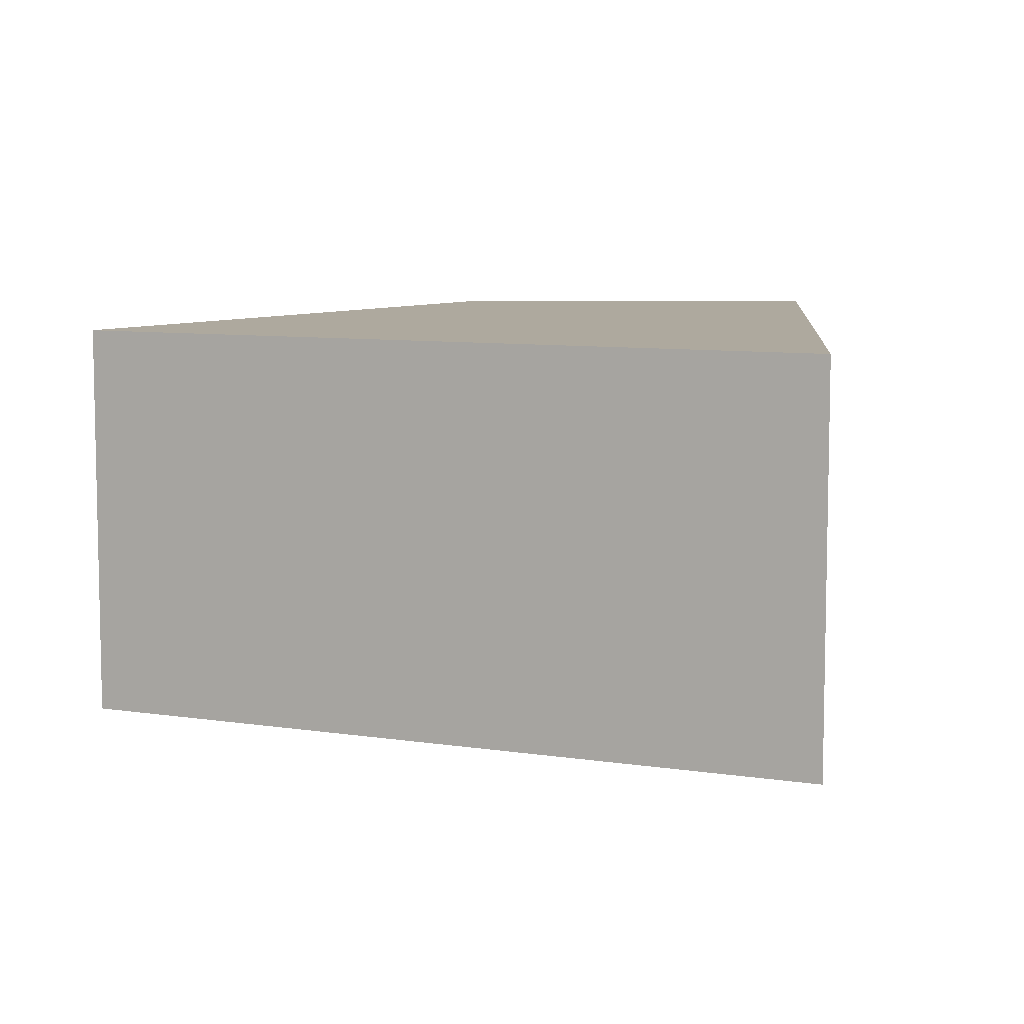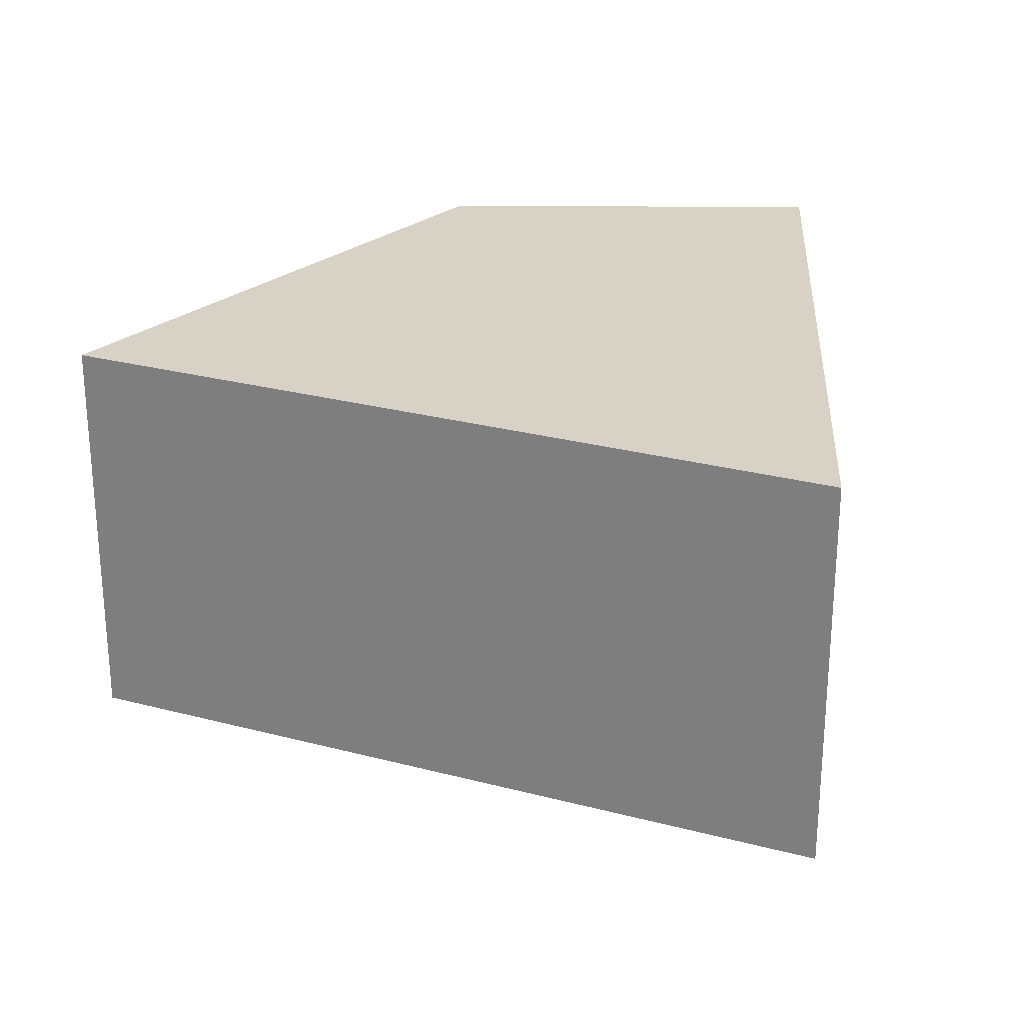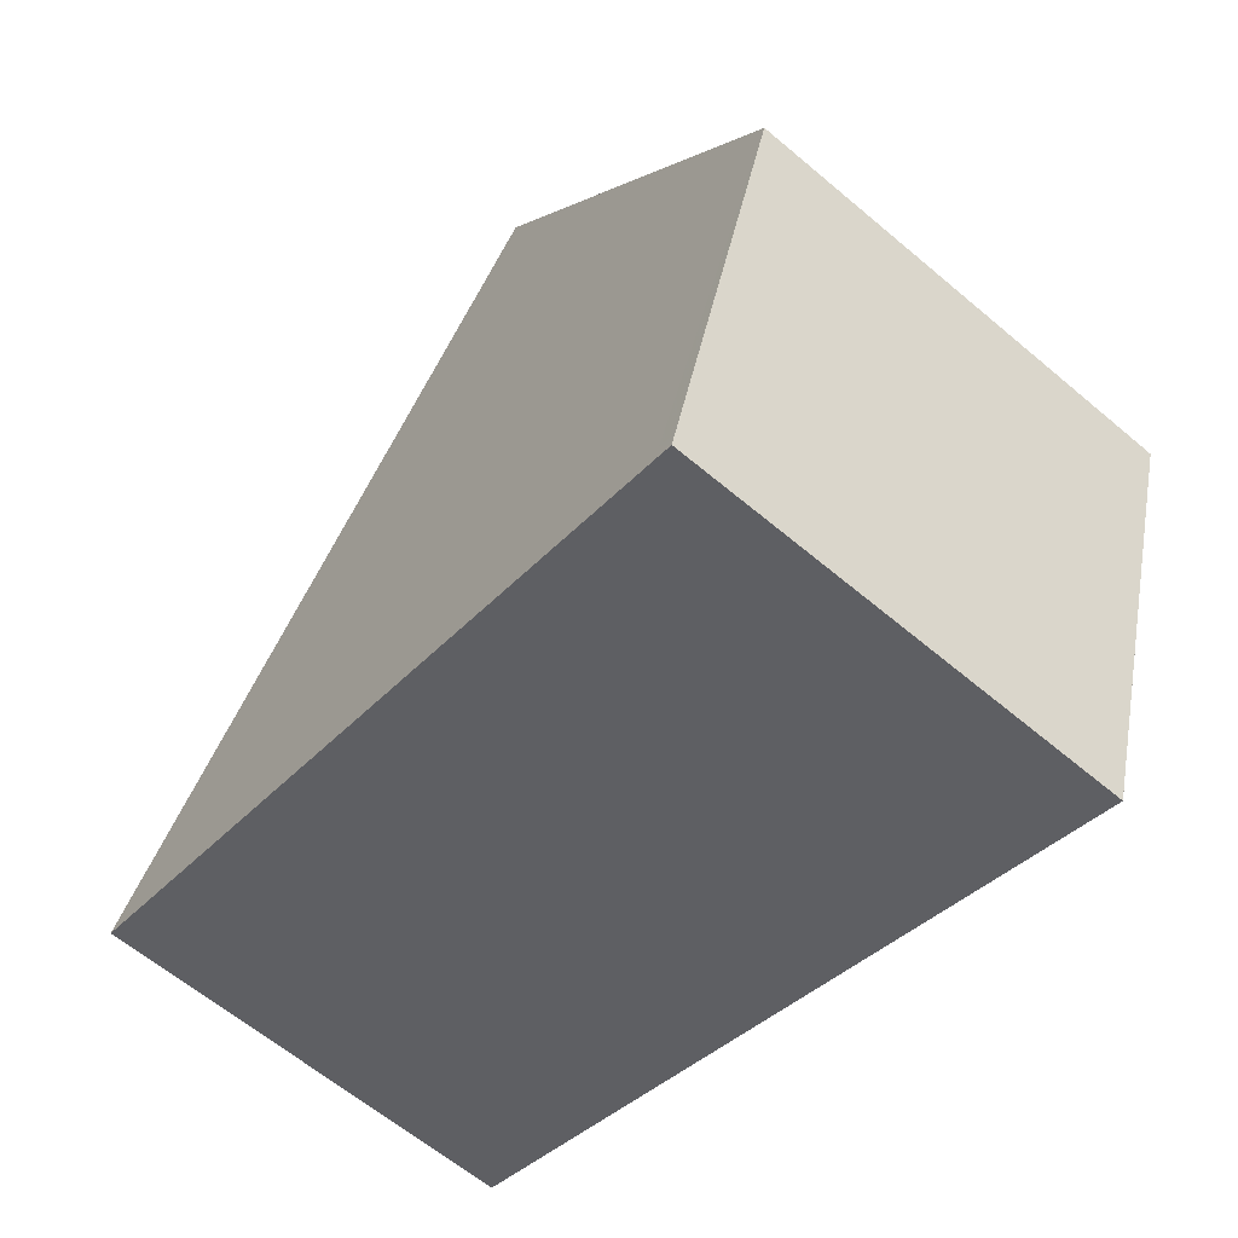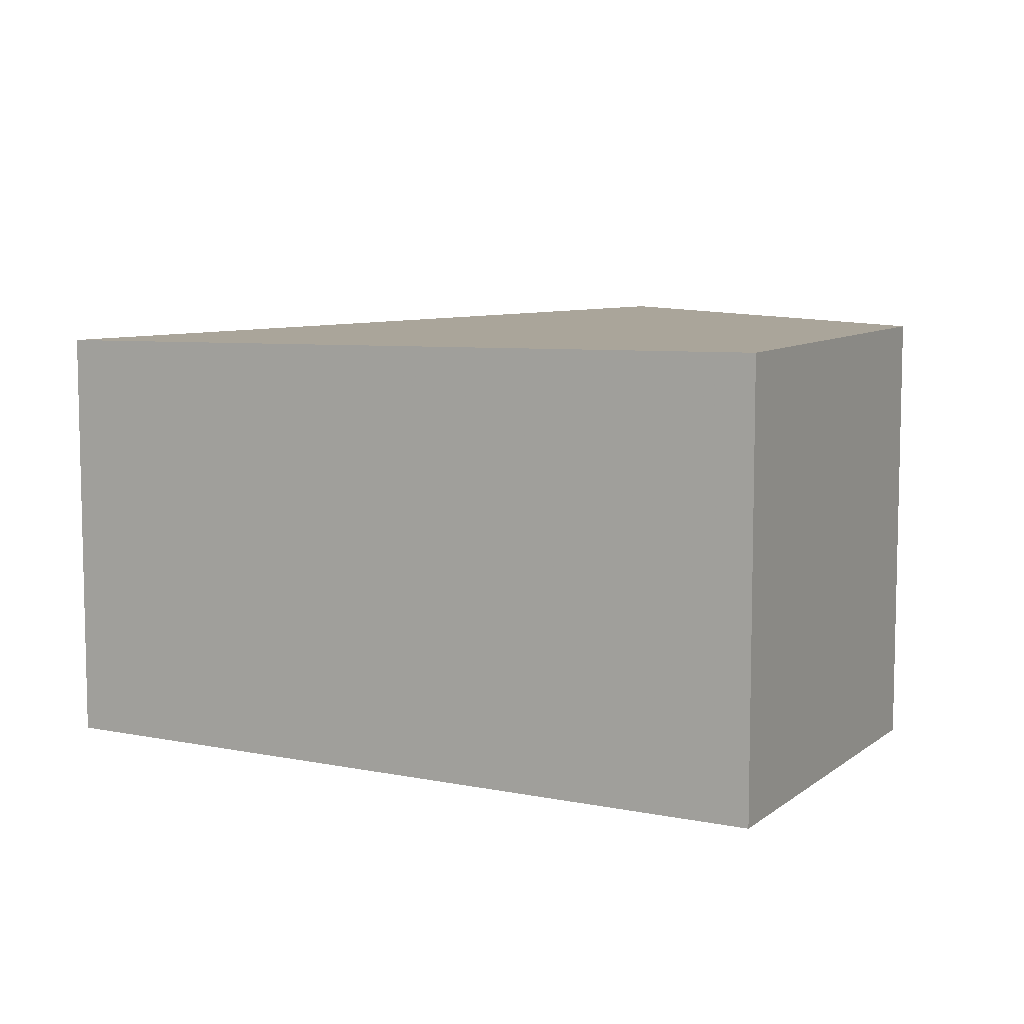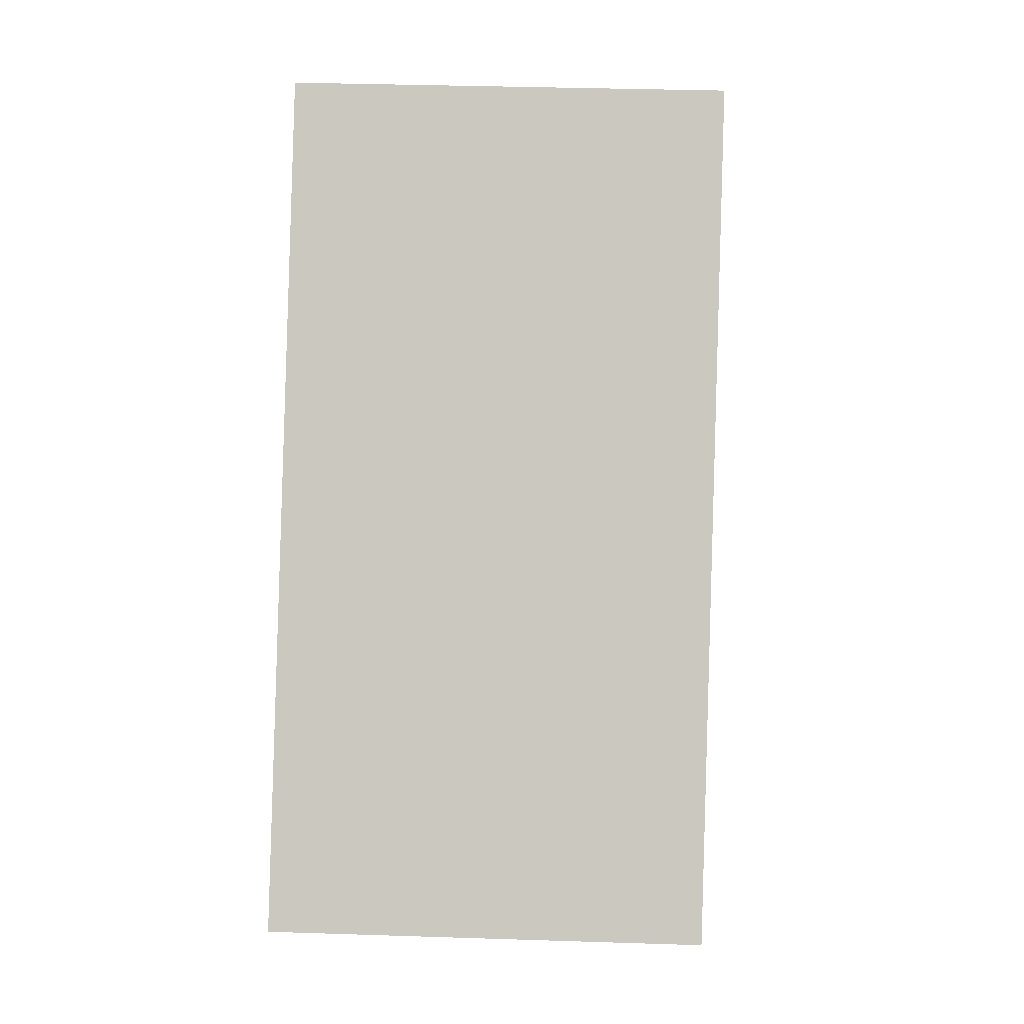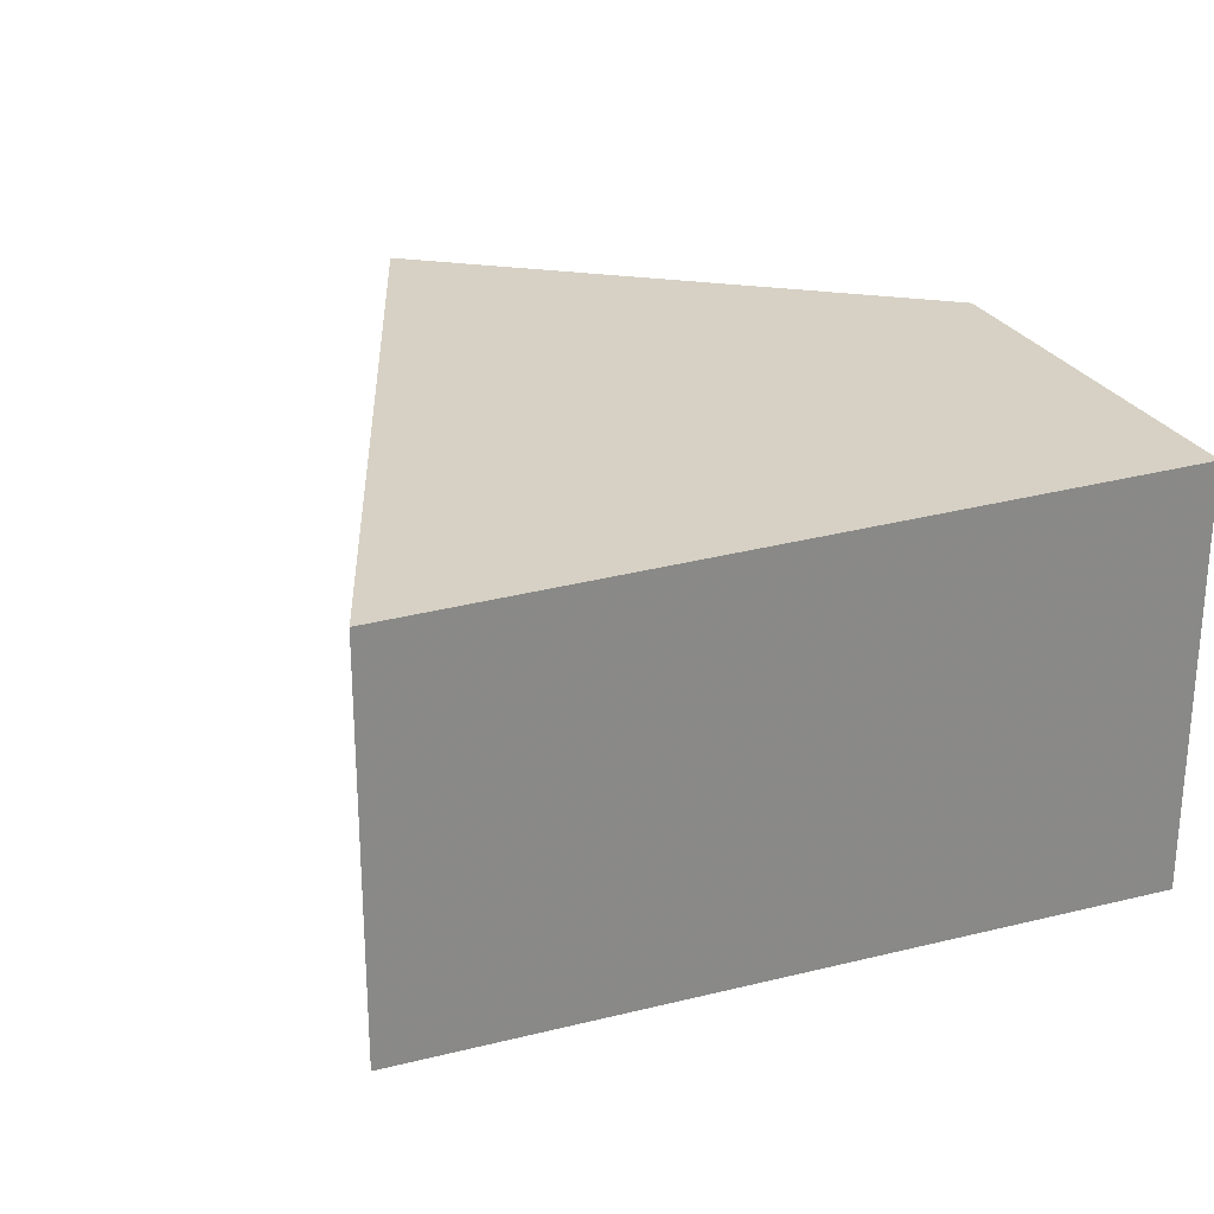
<metadata>
{"format":"obj","ext":"obj","renderer":"f3d","projection":"perspective","resolution":1024,"background":"white","views":[{"elev":7.8,"azim":-104.0,"up":"+Z"},{"elev":26.1,"azim":-105.1,"up":"+Z"},{"elev":-61.9,"azim":49.3,"up":"+Y"},{"elev":8.5,"azim":11.0,"up":"+Z"},{"elev":34.8,"azim":-87.5,"up":"+Y"},{"elev":26.9,"azim":-39.7,"up":"+Z"}]}
</metadata>
<code>
v -769.8 -908 2.25
v -770.4 -910.1 2.258
v -774.3 -908.8 2.172
v -771.6 -905.4 2.191
v -774.2 -908.8 2.172
v -771.6 -905.4 2.191
v -774.2 -908.8 2.173
v -774.2 -908.8 2.172
v -770.4 -910 2.258
v -770.5 -910 2.256
v -770.5 -910.1 2.256
v -769.9 -907.9 2.248
v -769.9 -907.9 2.248
v -769.8 -908 2.25
v -771.6 -905.4 2.191
v -771.6 -905.4 2.191
v -769.8 -908 2.25
v -769.8 -908 2.25
v -769.8 -908 0
v -769.8 -908 0
v -770.5 -910.1 2.256
v -770.4 -910.1 2.258
v -770.4 -910.1 4.441e-16
v -770.5 -910.1 0
v -774.2 -908.8 2.172
v -774.3 -908.8 2.172
v -774.3 -908.8 0
v -774.2 -908.8 0
v -771.6 -905.4 2.191
v -771.6 -905.4 2.191
v -771.6 -905.4 0
v -771.6 -905.4 0
v -774.3 -908.8 2.172
v -774.2 -908.8 2.172
v -774.2 -908.8 0
v -774.3 -908.8 0
v -769.9 -907.9 2.248
v -771.6 -905.4 2.191
v -771.6 -905.4 0
v -769.9 -907.9 0
v -771.6 -905.4 2.191
v -774.2 -908.8 2.172
v -774.2 -908.8 0
v -771.6 -905.4 4.441e-16
v -770.4 -910.1 2.258
v -770.4 -910 2.258
v -770.4 -910 0
v -770.4 -910.1 4.441e-16
v -774.2 -908.8 2.172
v -770.5 -910.1 2.256
v -770.5 -910.1 0
v -774.2 -908.8 0
v -769.8 -908 2.25
v -769.9 -907.9 2.248
v -769.9 -907.9 0
v -769.8 -908 0
v -770.4 -910 2.258
v -769.8 -908 2.25
v -769.8 -908 0
v -770.4 -910 0
v -771.6 -905.4 2.191
v -771.6 -905.4 2.191
v -771.6 -905.4 4.441e-16
v -771.6 -905.4 0
v -769.8 -908 0
v -770.4 -910.1 0
v -774.3 -908.8 0
v -771.6 -905.4 0
f 13 10 7 15
f 15 7 8 16
f 7 5 3 8
f 11 5 7 10
f 10 9 2 11
f 14 9 10 13
f 13 12 1 14
f 15 6 12 13
f 16 4 6 15
f 18 19 20 17
f 22 23 24 21
f 26 27 28 25
f 30 31 32 29
f 34 35 36 33
f 38 39 40 37
f 42 43 44 41
f 46 47 48 45
f 50 51 52 49
f 54 55 56 53
f 58 59 60 57
f 62 63 64 61
f 66 67 68 65

</code>
